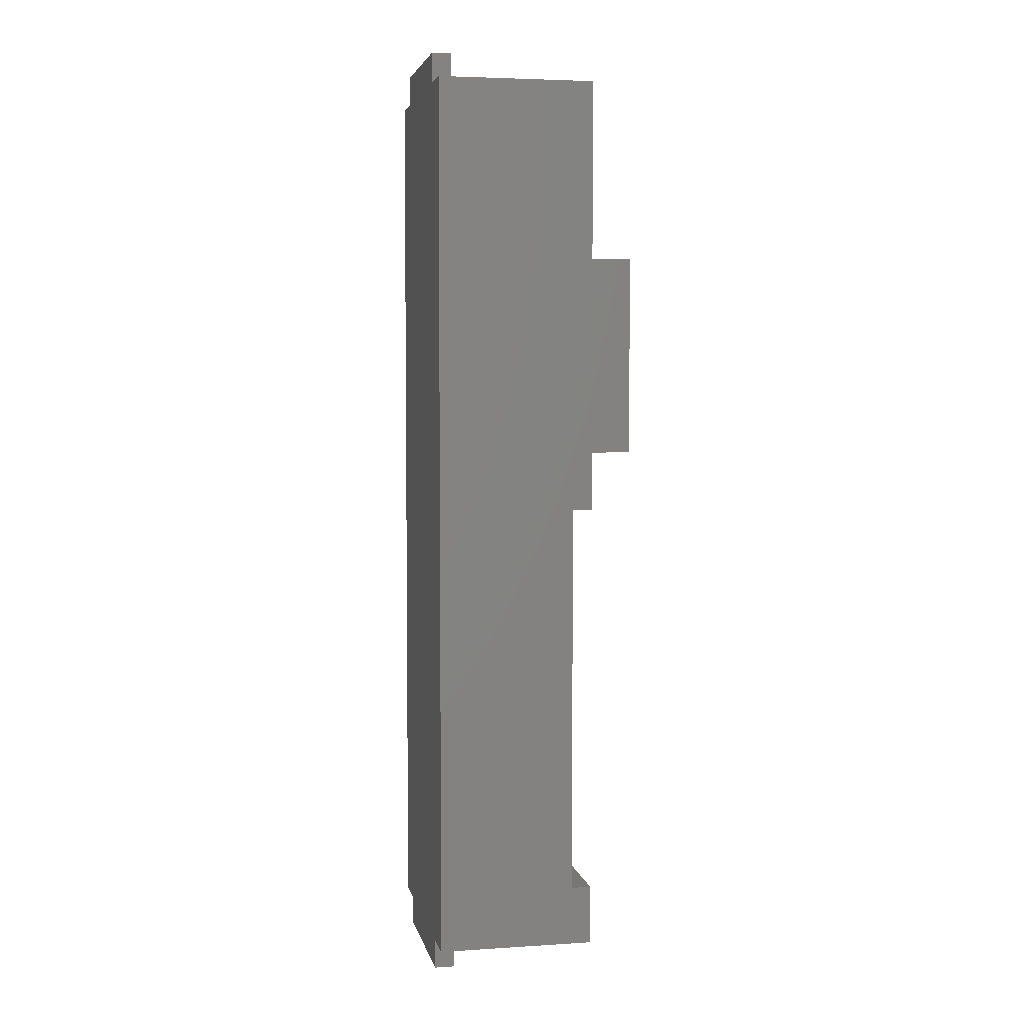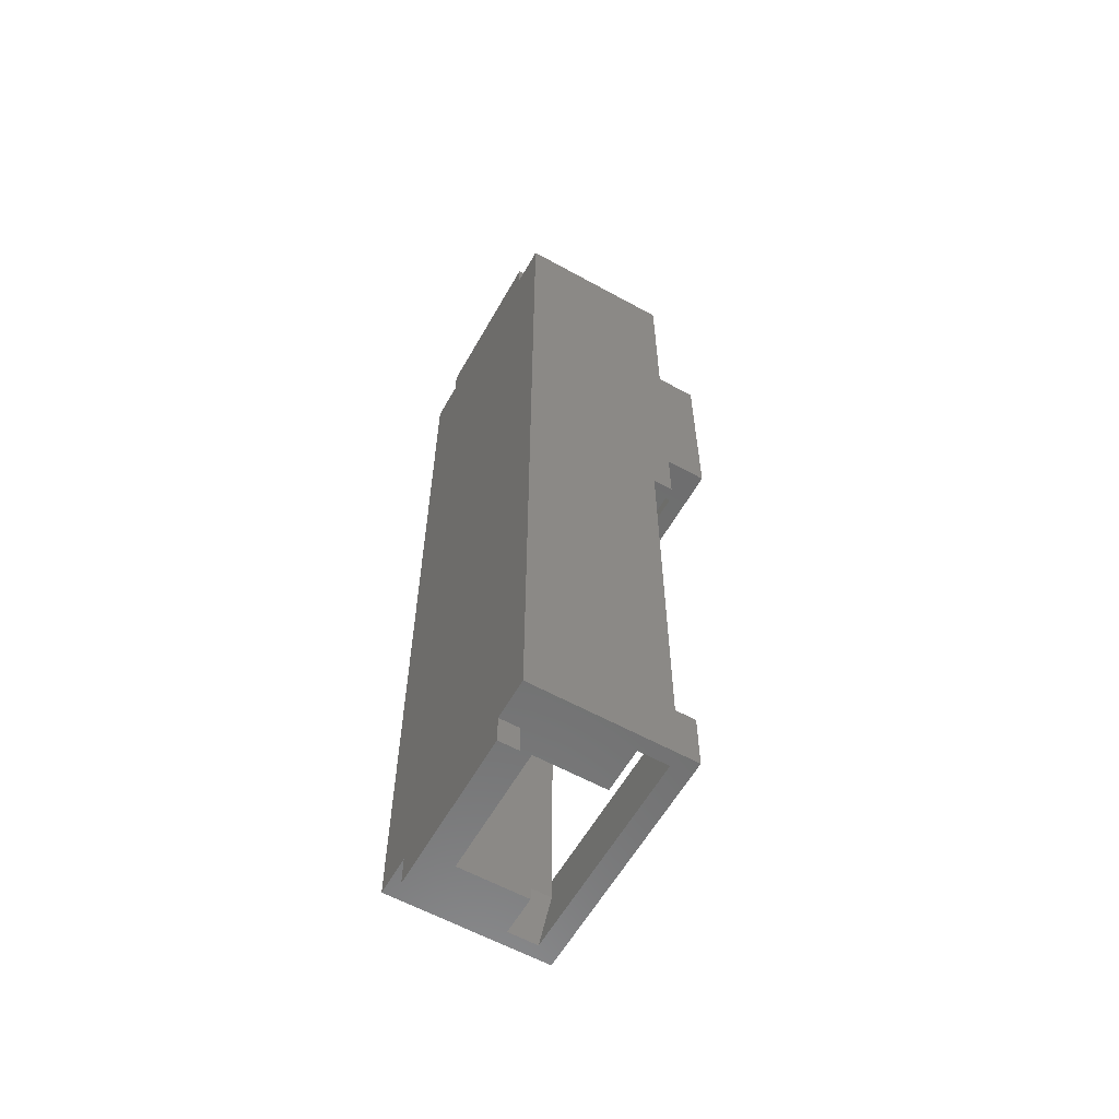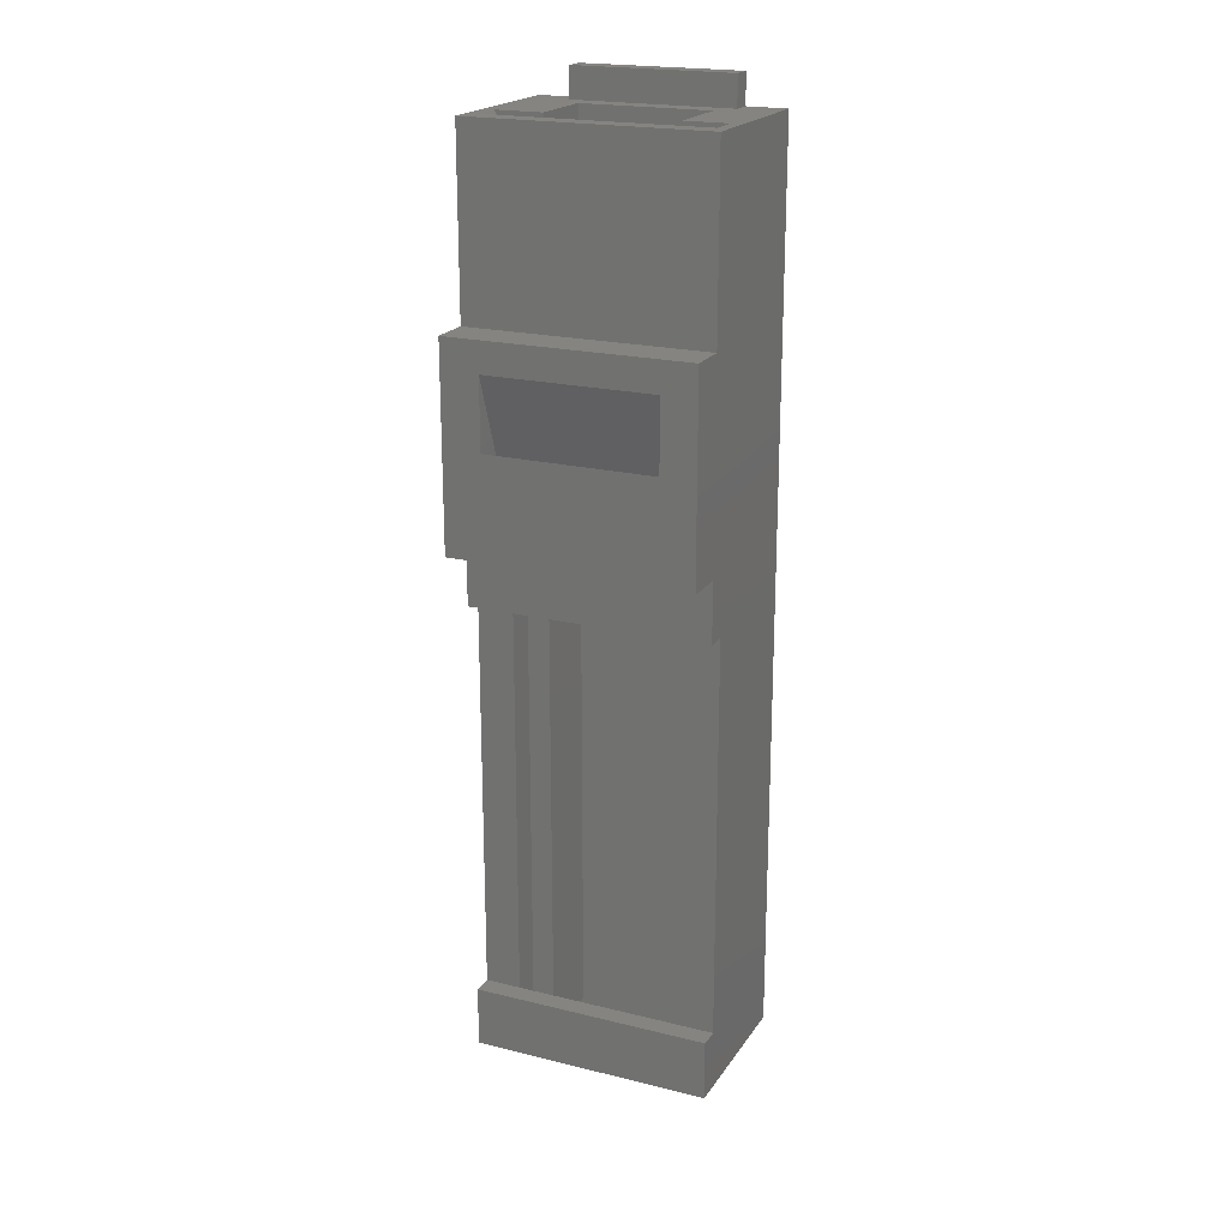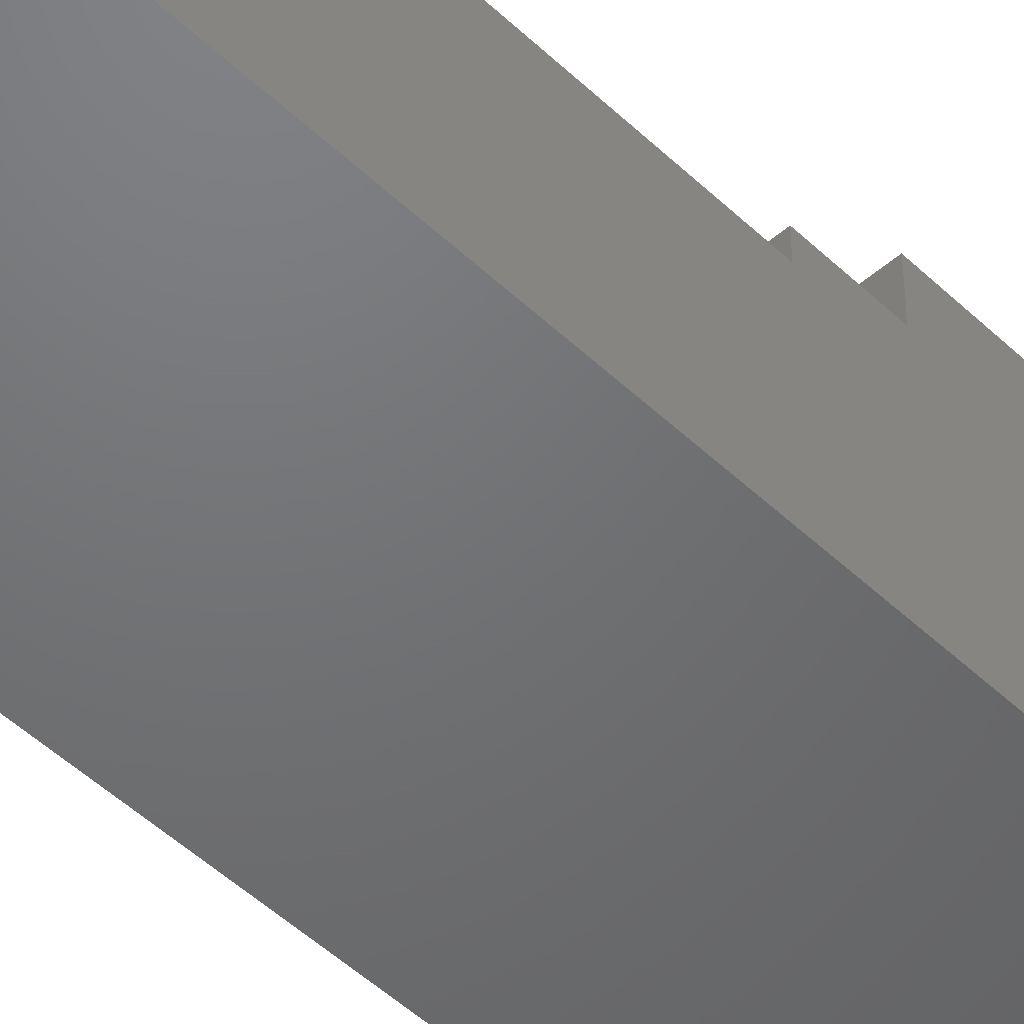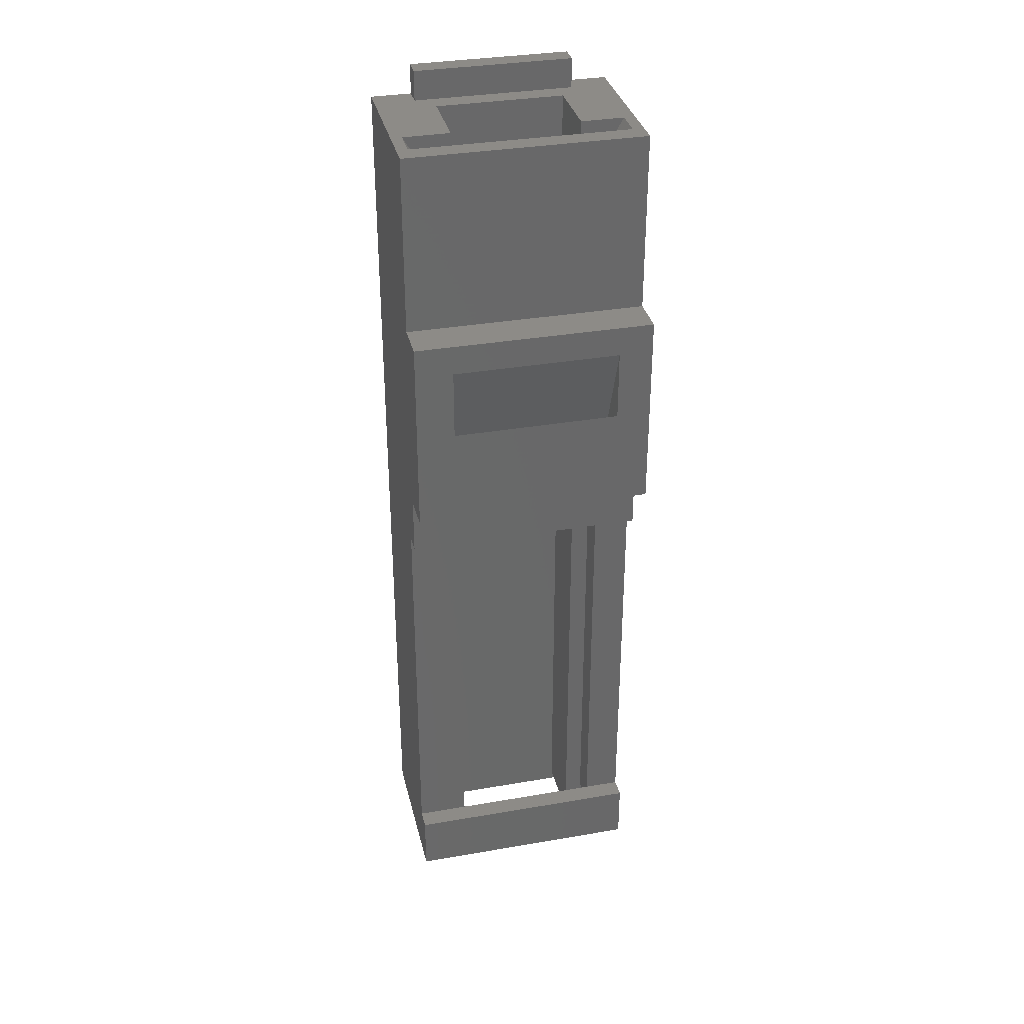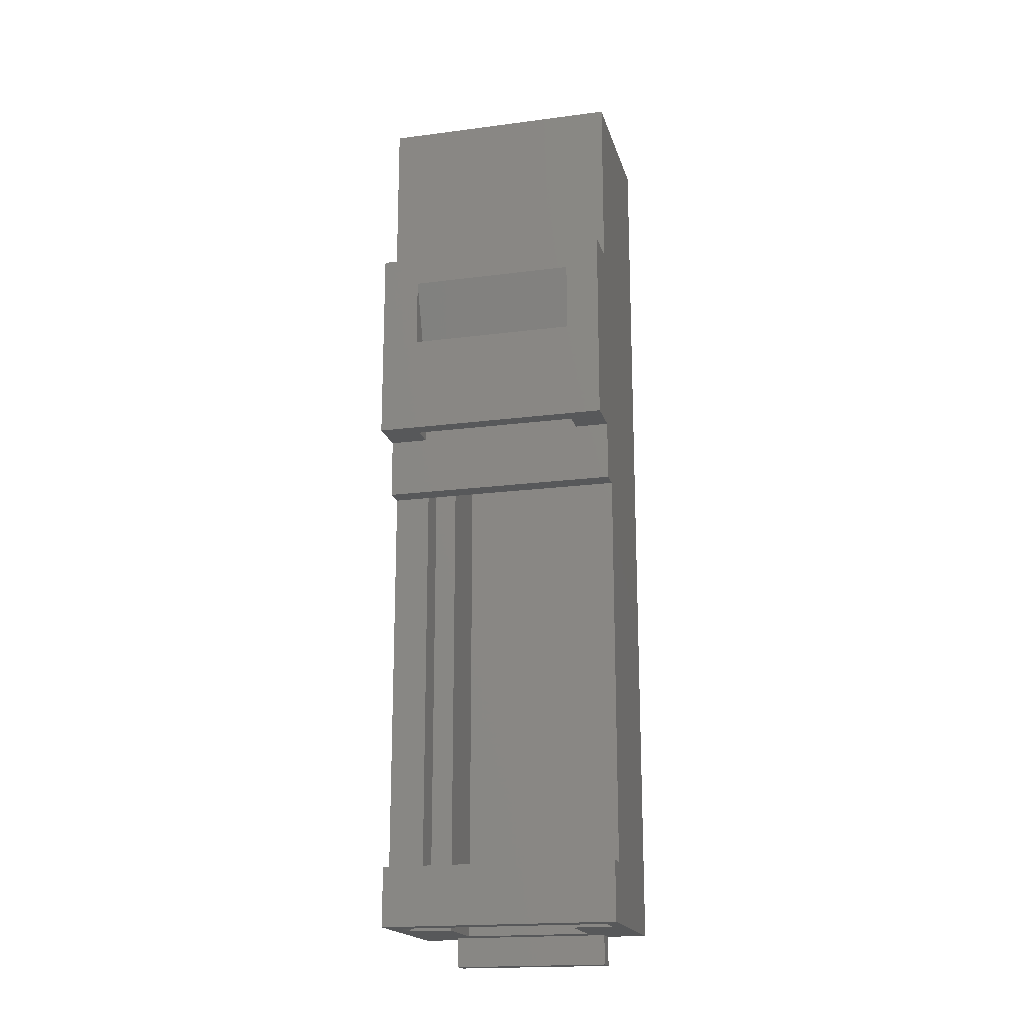
<metadata>
{"format":"stl","ext":"stl","renderer":"f3d","projection":"perspective","resolution":1024,"background":"white","views":[{"elev":4.4,"azim":-101.6,"up":"+Y"},{"elev":-59.9,"azim":-119.5,"up":"+Y"},{"elev":20.5,"azim":24.2,"up":"+Y"},{"elev":-49.3,"azim":43.7,"up":"+Z"},{"elev":34.1,"azim":-13.2,"up":"+Y"},{"elev":-18.5,"azim":14.2,"up":"+Y"}]}
</metadata>
<code>
# stl→obj: 80 verts, 168 faces
v 0 45 0
v 0 36 8
v 0 45 8
v 0 26 8
v 0 36 10
v 0 23 7
v 0 0 0
v 0 3 7
v 0 0 8
v 0 3 8
v 0 26 10
v 0 23 8
v 12 0 8
v 12 3 8
v 12 36 8
v 12 45 8
v 10.3 26 8
v 12 23 8
v 12 26 8
v 1.9 26 8
v 12 3 7
v 12 36 10
v 12 26 10
v 12 45 0
v 12 23 7
v 12 0 0
v 2 45 0
v 2 0 0
v 10 0 0
v 10 -1.5 0
v 10 45 0
v 2 -1.5 0
v 10 46.5 0
v 2 46.5 0
v 9.3 0 5.5
v 9.3 0 2
v 11.31 0 5.5
v 0.6906 0 7
v 0.6906 0 5.5
v 2.9 0 2
v 2.9 0 5.5
v 10 0 1
v 2 0 1
v 11.31 0 7
v 2.9 45 5.5
v 2.9 45 2
v 0.5566 45 5.5
v 11.44 45 7
v 11.44 45 5.5
v 9.3 45 2
v 9.3 45 5.5
v 10 45 1
v 0.5566 45 7
v 2 45 1
v 10.3 30.99 10
v 10.3 34.49 10
v 1.9 34.49 10
v 1.9 30.99 10
v 1.9 26 9.2
v 10.3 26 9.2
v 2 -1.5 1
v 2 46.5 1
v 10 -1.5 1
v 10 46.5 1
v 10.2 1.922 7
v 10.2 1.922 5.5
v 1.8 1.922 7
v 10.2 3 7
v 1.8 3 7
v 10.2 23 7
v 1.8 23 7
v 10.2 42.85 7
v 1.8 42.85 7
v 10.2 42.85 5.5
v 1.8 42.85 5.5
v 1.8 1.922 5.5
v 1.9 29 8
v 1.9 28.79 9.2
v 10.3 28.79 9.2
v 10.3 29 8
f 1 2 3
f 2 4 5
f 1 4 2
f 1 6 4
f 7 6 1
f 6 7 8
f 9 8 7
f 8 9 10
f 5 4 11
f 4 6 12
f 10 13 14
f 13 10 9
f 3 15 16
f 15 3 2
f 17 18 19
f 20 18 17
f 12 20 4
f 20 12 18
f 14 13 21
f 22 23 15
f 15 24 16
f 19 15 23
f 15 19 24
f 25 19 18
f 19 25 24
f 26 25 21
f 25 26 24
f 26 21 13
f 7 27 28
f 27 7 1
f 28 29 30
f 29 28 31
f 28 30 32
f 27 31 28
f 31 27 33
f 33 27 34
f 29 24 26
f 24 29 31
f 35 36 37
f 9 38 13
f 9 39 38
f 39 40 41
f 42 40 43
f 39 43 40
f 7 39 9
f 7 43 39
f 43 7 28
f 44 13 38
f 37 13 44
f 40 42 36
f 42 37 36
f 26 42 29
f 42 26 37
f 37 26 13
f 45 46 47
f 16 48 3
f 16 49 48
f 49 50 51
f 50 52 46
f 49 52 50
f 24 49 16
f 24 52 49
f 52 24 31
f 53 3 48
f 47 3 53
f 54 46 52
f 54 47 46
f 1 54 27
f 47 1 3
f 54 1 47
f 55 22 56
f 22 57 56
f 57 5 58
f 5 57 22
f 22 55 23
f 58 23 55
f 58 11 23
f 11 58 5
f 11 59 23
f 4 59 11
f 59 4 20
f 60 23 59
f 19 60 17
f 60 19 23
f 15 5 22
f 5 15 2
f 32 43 28
f 43 32 61
f 27 62 34
f 62 27 54
f 43 63 42
f 63 43 61
f 62 52 64
f 52 62 54
f 63 29 42
f 29 63 30
f 52 33 64
f 33 52 31
f 33 62 64
f 62 33 34
f 32 63 61
f 63 32 30
f 37 65 66
f 65 37 44
f 65 67 68
f 44 67 65
f 67 44 38
f 68 67 69
f 70 71 72
f 73 72 71
f 73 48 72
f 48 73 53
f 6 69 71
f 69 6 8
f 70 21 25
f 21 70 68
f 35 74 51
f 51 74 49
f 66 35 37
f 74 35 66
f 45 75 41
f 75 45 47
f 76 41 75
f 41 76 39
f 38 76 67
f 76 38 39
f 74 48 49
f 48 74 72
f 73 47 53
f 47 73 75
f 41 46 45
f 46 41 40
f 36 51 50
f 51 36 35
f 46 36 50
f 36 46 40
f 71 75 73
f 76 71 69
f 76 69 67
f 71 76 75
f 74 70 72
f 66 70 74
f 70 66 68
f 68 66 65
f 68 14 21
f 14 68 10
f 69 10 68
f 10 69 8
f 71 12 6
f 12 71 18
f 70 18 71
f 18 70 25
f 58 77 57
f 78 77 58
f 20 78 59
f 78 20 77
f 59 79 60
f 79 59 78
f 80 55 56
f 80 79 55
f 17 79 80
f 79 17 60
f 77 17 80
f 17 77 20
f 78 55 79
f 55 78 58
f 57 80 56
f 80 57 77

</code>
